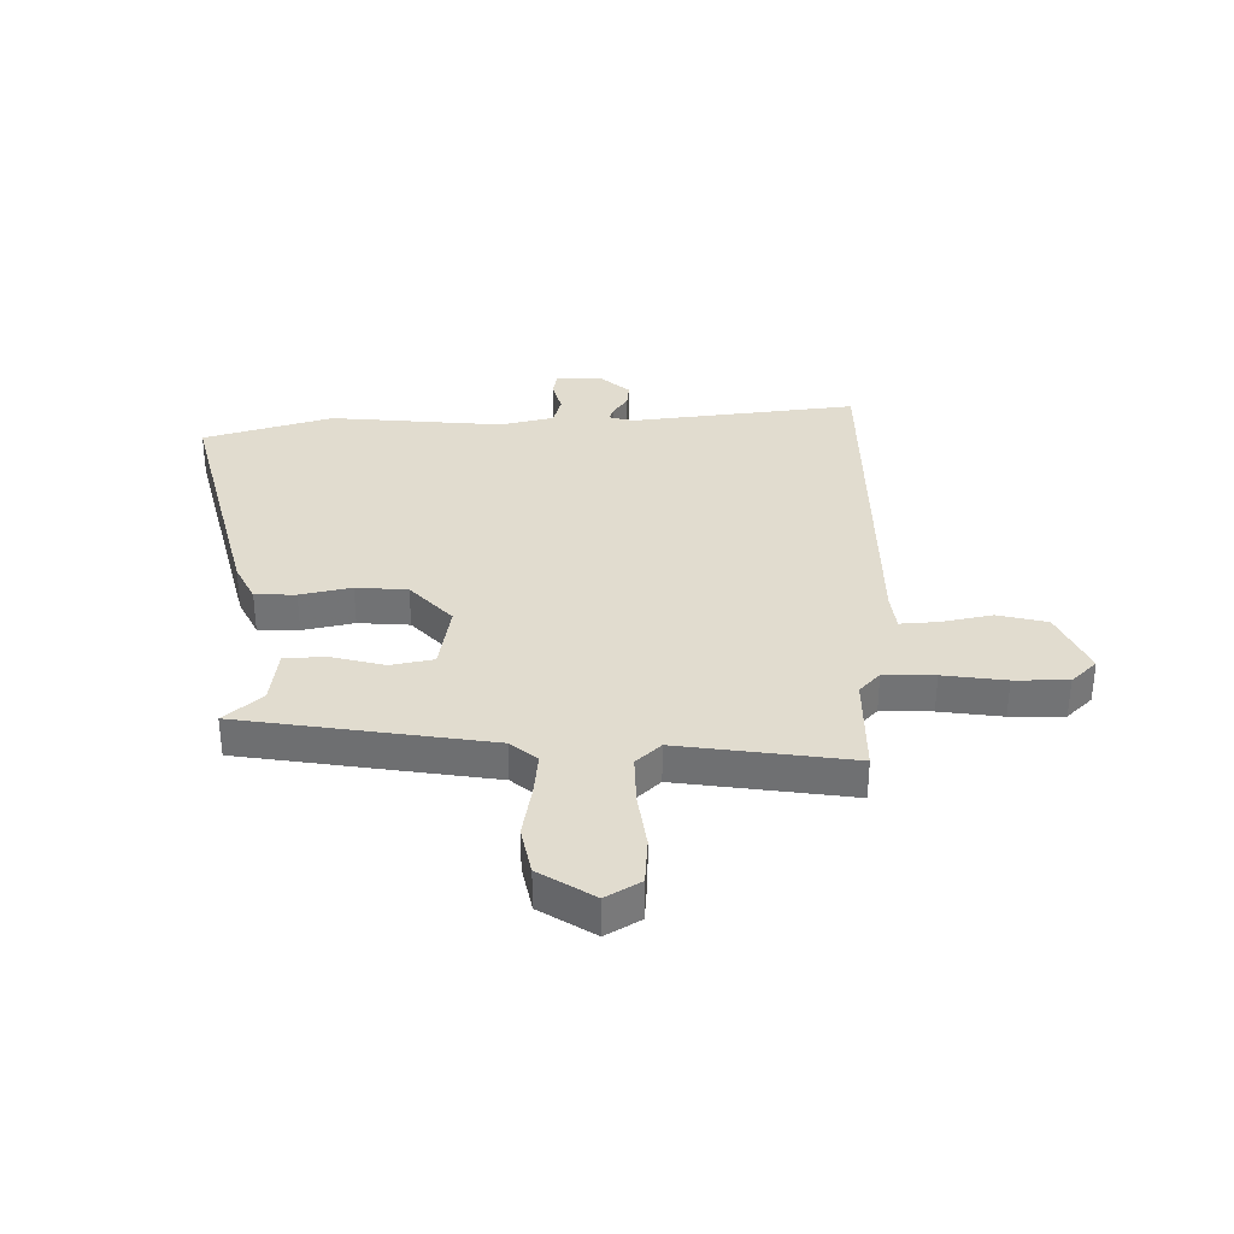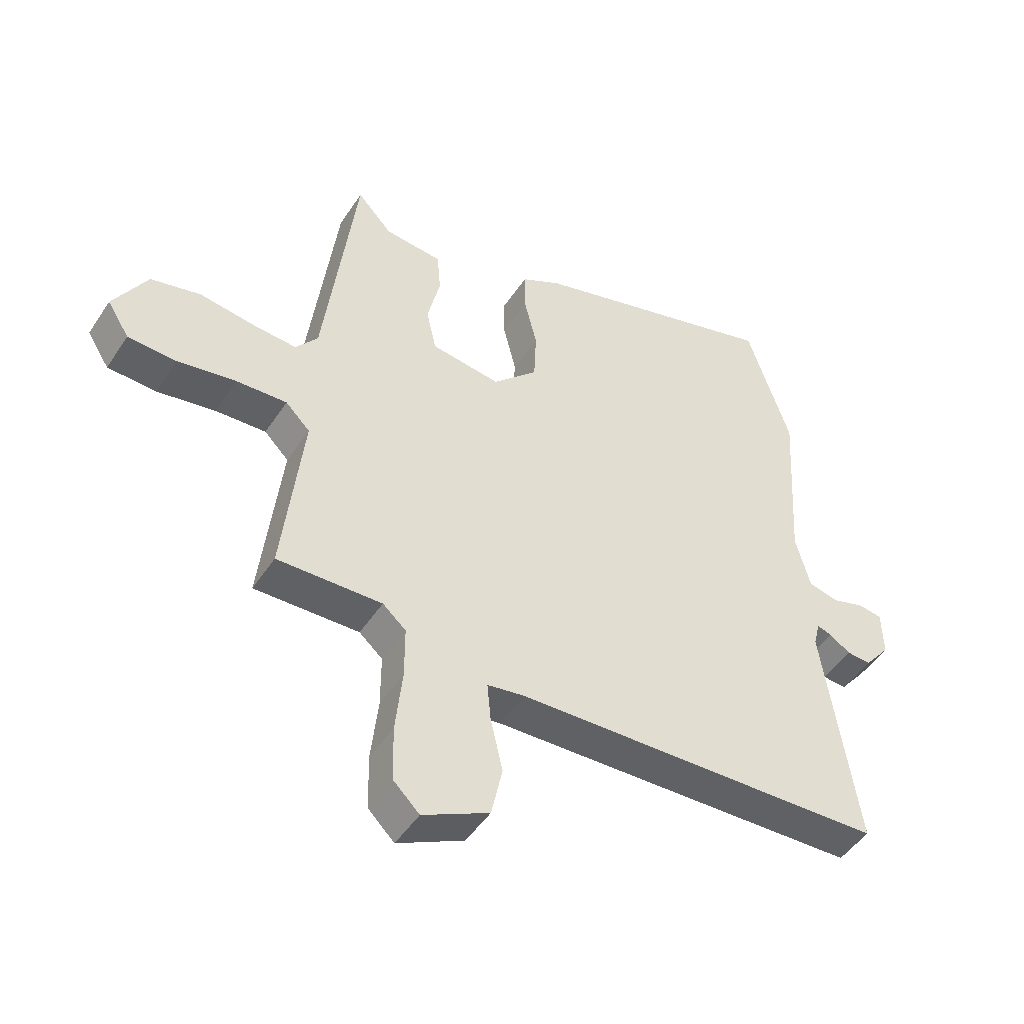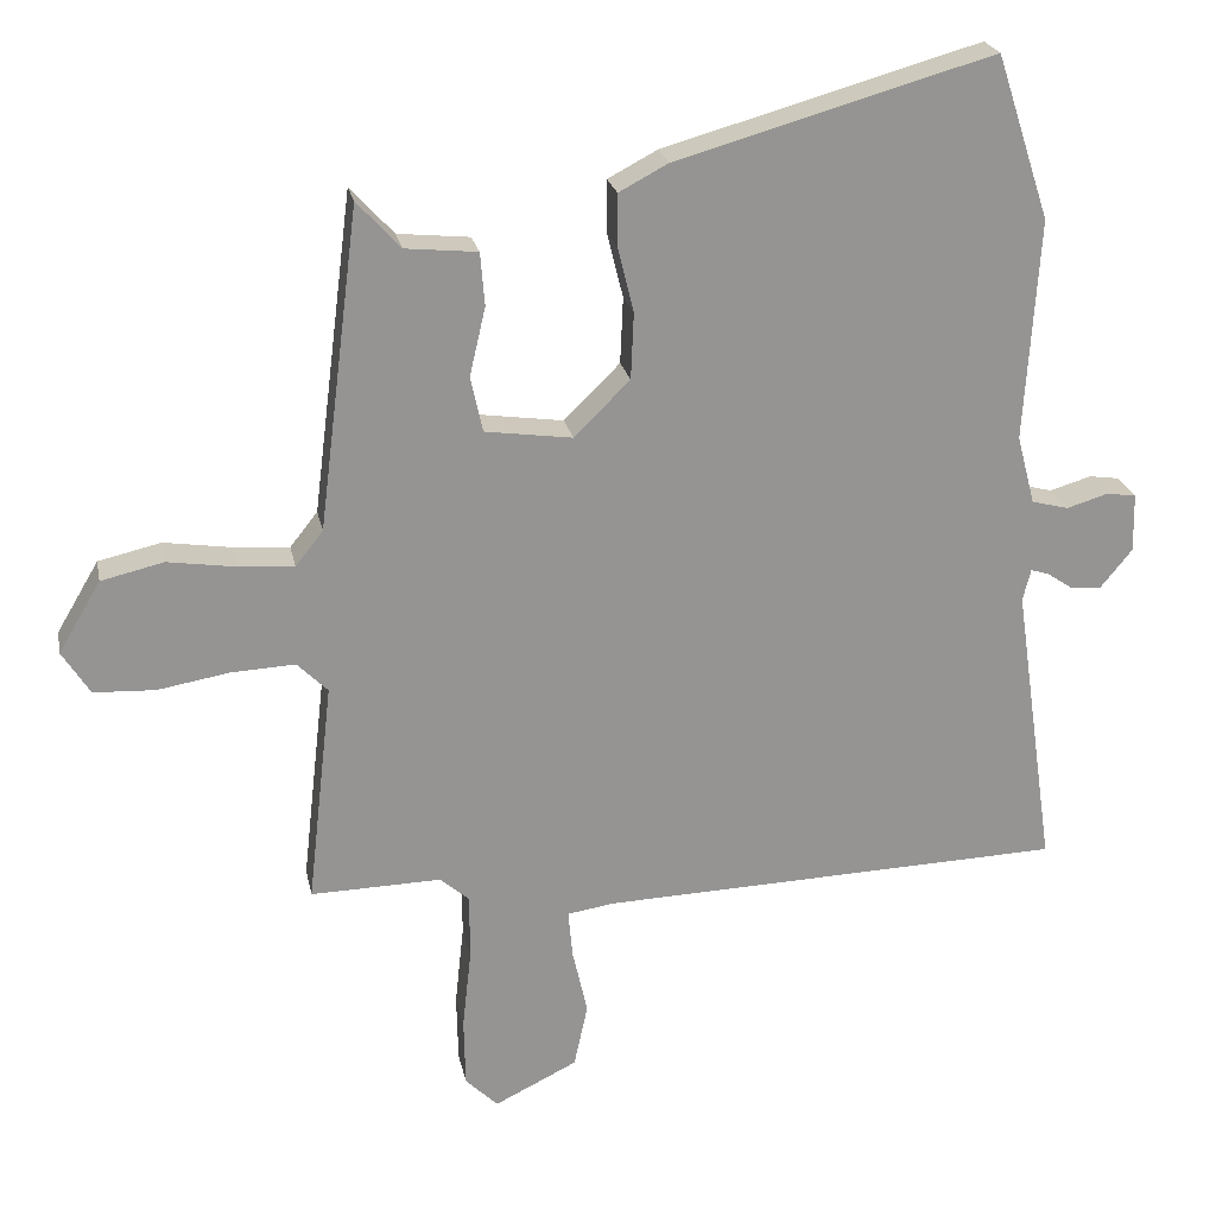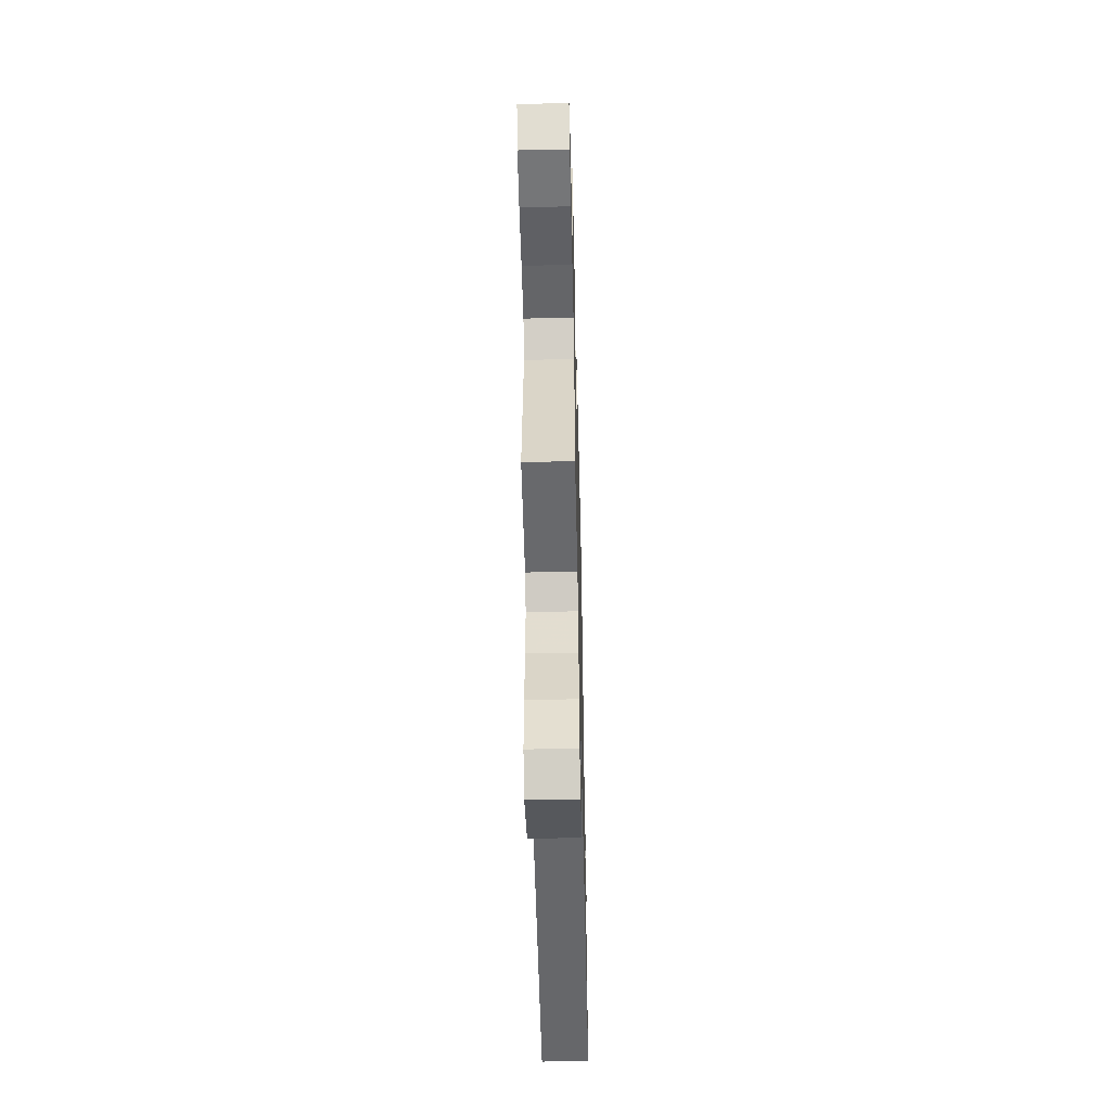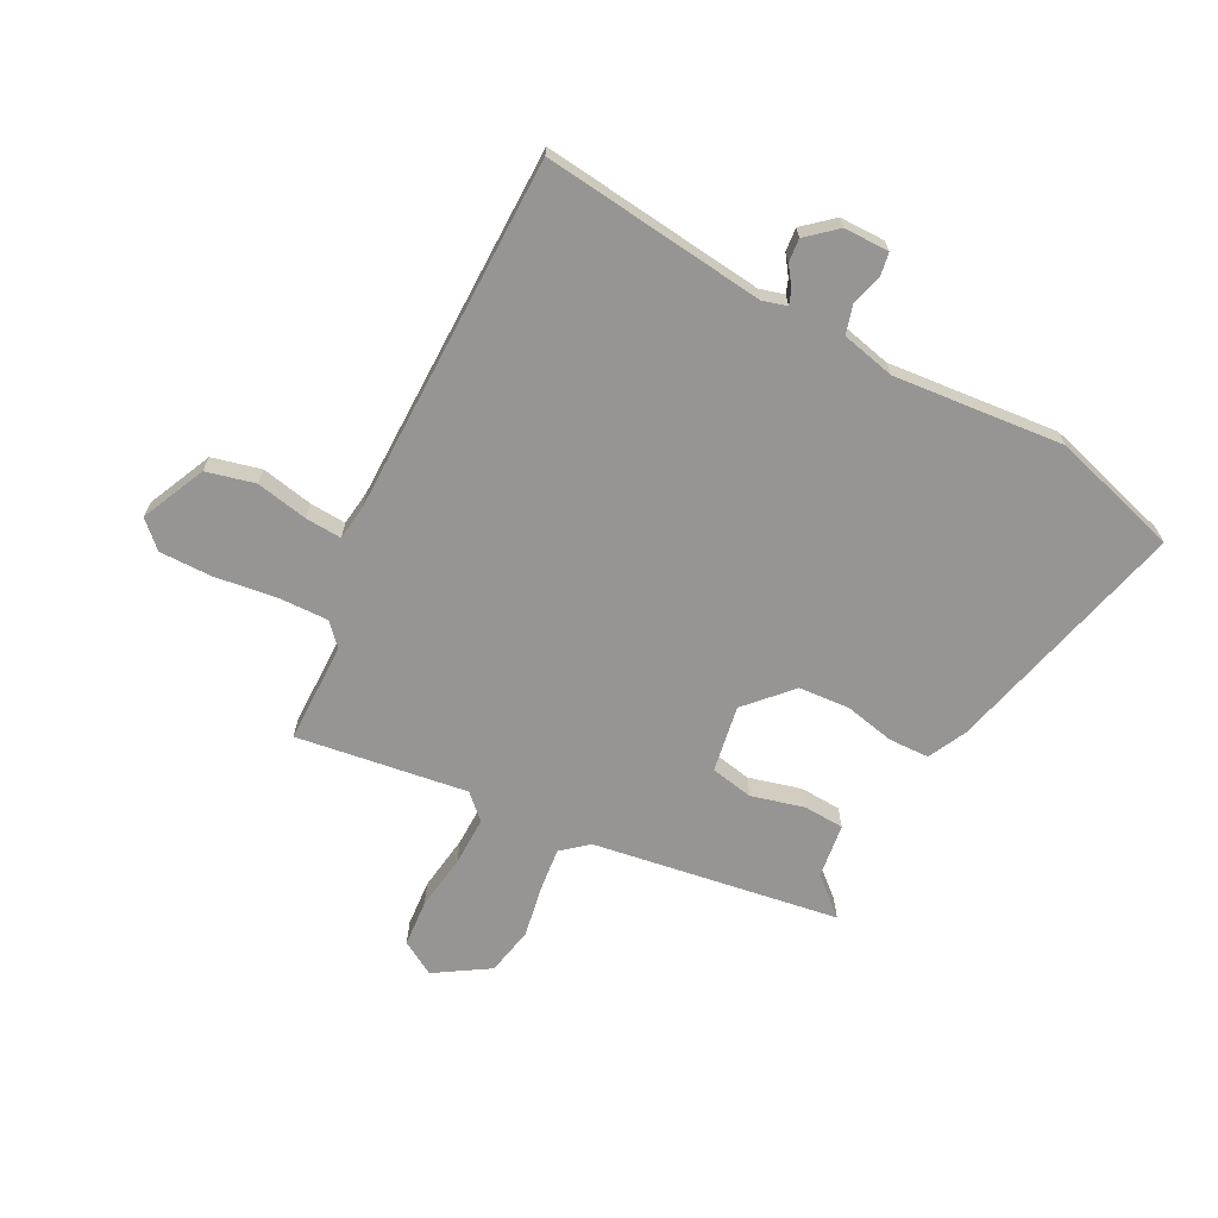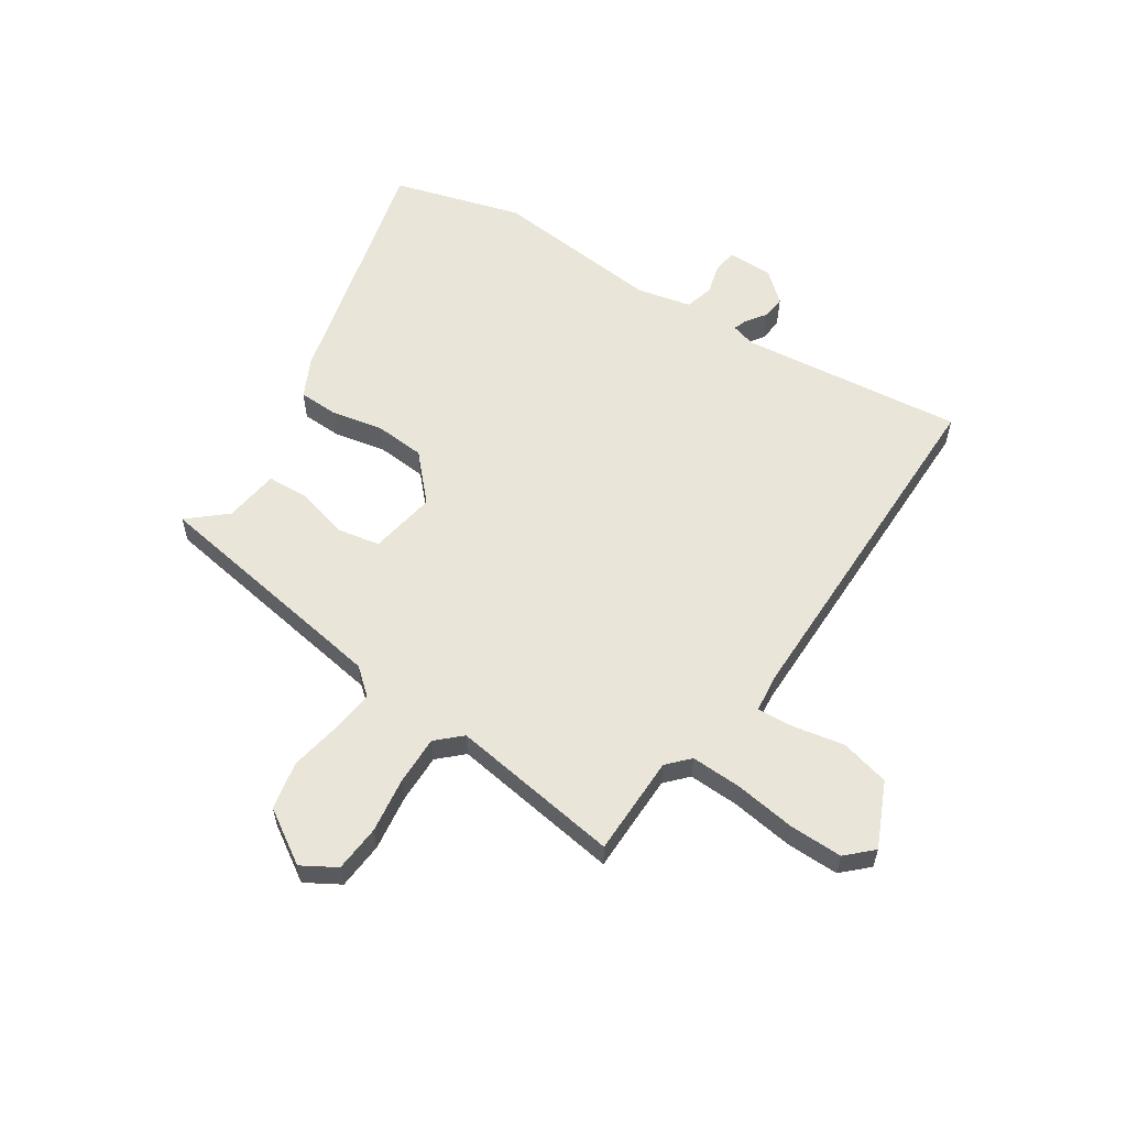
<metadata>
{"format":"obj","ext":"obj","renderer":"f3d","projection":"perspective","resolution":1024,"background":"white","views":[{"elev":34.2,"azim":90.8,"up":"+Y"},{"elev":-47.8,"azim":148.2,"up":"+Z"},{"elev":23.0,"azim":168.7,"up":"+Z"},{"elev":-54.1,"azim":91.3,"up":"+Z"},{"elev":-67.6,"azim":-115.9,"up":"+Y"},{"elev":58.6,"azim":125.1,"up":"+Y"}]}
</metadata>
<code>
v 0.491 0.07 -0.465
v 0.311 0.07 -0.461
v 0.271 0.07 -0.496
v 0.271 0.07 -0.586
v 0.283 0.07 -0.697
v 0.281 0.07 -0.792
v 0.236 0.07 -0.836
v 0.122 0.07 -0.78
v 0.103 0.07 -0.692
v 0.124 0.07 -0.6
v 0.13 0.07 -0.535
v 0.065 0.07 -0.525
v -0.576 0.07 -0.504
v -0.518 0.07 -0.106
v -0.529 0.07 -0.062
v -0.554 0.07 -0.07
v -0.59 0.07 -0.094
v -0.632 0.07 -0.097
v -0.676 0.07 -0.043
v -0.674 0.07 0.038
v -0.633 0.07 0.044
v -0.576 0.07 0.027
v -0.525 0.07 0.04
v -0.5 0.07 0.135
v -0.519 0.07 0.441
v -0.445 0.07 0.667
v -0.008 0.07 0.544
v 0.06 0.07 0.508
v 0.06 0.07 0.436
v 0.038 0.07 0.346
v 0.042 0.07 0.255
v 0.119 0.07 0.179
v 0.239 0.07 0.196
v 0.256 0.07 0.272
v 0.234 0.07 0.367
v 0.24 0.07 0.44
v 0.339 0.07 0.45
v 0.399 0.07 0.515
v 0.455 0.07 0.073
v 0.493 0.07 0.025
v 0.57 0.07 0.031
v 0.663 0.07 0.045
v 0.749 0.07 0.025
v 0.807 0.07 -0.073
v 0.769 0.07 -0.133
v 0.685 0.07 -0.137
v 0.585 0.07 -0.12
v 0.498 0.07 -0.116
v 0.456 0.07 -0.158
v 0.491 0 -0.465
v 0.311 0 -0.461
v 0.271 0 -0.496
v 0.271 0 -0.586
v 0.283 0 -0.697
v 0.281 0 -0.792
v 0.236 0 -0.836
v 0.122 0 -0.78
v 0.103 0 -0.692
v 0.124 0 -0.6
v 0.13 0 -0.535
v 0.065 0 -0.525
v -0.576 0 -0.504
v -0.518 0 -0.106
v -0.529 0 -0.062
v -0.554 0 -0.07
v -0.59 0 -0.094
v -0.632 0 -0.097
v -0.676 0 -0.043
v -0.674 0 0.038
v -0.633 0 0.044
v -0.576 0 0.027
v -0.525 0 0.04
v -0.5 0 0.135
v -0.519 0 0.441
v -0.445 0 0.667
v -0.008 0 0.544
v 0.06 0 0.508
v 0.06 0 0.436
v 0.038 0 0.346
v 0.042 0 0.255
v 0.119 0 0.179
v 0.239 0 0.196
v 0.256 0 0.272
v 0.234 0 0.367
v 0.24 0 0.44
v 0.339 0 0.45
v 0.399 0 0.515
v 0.455 0 0.073
v 0.493 0 0.025
v 0.57 0 0.031
v 0.663 0 0.045
v 0.749 0 0.025
v 0.807 0 -0.073
v 0.769 0 -0.133
v 0.685 0 -0.137
v 0.585 0 -0.12
v 0.498 0 -0.116
v 0.456 0 -0.158
f 45 46 47
f 44 45 47
f 43 44 47
f 42 43 47
f 41 42 47
f 40 41 47 48
f 39 40 48 49
f 37 38 39 49
f 37 49 1
f 36 37 1
f 35 36 1
f 34 35 1
f 28 29 30
f 27 28 30
f 26 27 30
f 25 26 30
f 24 25 30
f 23 24 30 31
f 20 21 22
f 19 20 22
f 18 19 22
f 17 18 22
f 16 17 22
f 15 16 22 23
f 23 31 32
f 15 23 32
f 14 15 32
f 8 9 10
f 7 8 10
f 6 7 10
f 5 6 10
f 4 5 10
f 3 4 10 11
f 2 3 11 12
f 33 34 1 2
f 14 32 33
f 13 14 33
f 12 13 33
f 2 12 33
f 96 95 94
f 96 94 93
f 96 93 92
f 96 92 91
f 96 91 90
f 97 96 90 89
f 98 97 89 88
f 98 88 87 86
f 50 98 86
f 50 86 85
f 50 85 84
f 50 84 83
f 79 78 77
f 79 77 76
f 79 76 75
f 79 75 74
f 79 74 73
f 80 79 73 72
f 71 70 69
f 71 69 68
f 71 68 67
f 71 67 66
f 71 66 65
f 72 71 65 64
f 81 80 72
f 81 72 64
f 81 64 63
f 59 58 57
f 59 57 56
f 59 56 55
f 59 55 54
f 59 54 53
f 60 59 53 52
f 61 60 52 51
f 51 50 83 82
f 82 81 63
f 82 63 62
f 82 62 61
f 82 61 51
f 1 50 51 2
f 2 51 52 3
f 3 52 53 4
f 4 53 54 5
f 5 54 55 6
f 6 55 56 7
f 7 56 57 8
f 8 57 58 9
f 9 58 59 10
f 10 59 60 11
f 11 60 61 12
f 12 61 62 13
f 13 62 63 14
f 14 63 64 15
f 15 64 65 16
f 16 65 66 17
f 17 66 67 18
f 18 67 68 19
f 19 68 69 20
f 20 69 70 21
f 21 70 71 22
f 22 71 72 23
f 23 72 73 24
f 24 73 74 25
f 25 74 75 26
f 26 75 76 27
f 27 76 77 28
f 28 77 78 29
f 29 78 79 30
f 30 79 80 31
f 31 80 81 32
f 32 81 82 33
f 33 82 83 34
f 34 83 84 35
f 35 84 85 36
f 36 85 86 37
f 37 86 87 38
f 38 87 88 39
f 39 88 89 40
f 40 89 90 41
f 41 90 91 42
f 42 91 92 43
f 43 92 93 44
f 44 93 94 45
f 45 94 95 46
f 46 95 96 47
f 47 96 97 48
f 48 97 98 49
f 49 98 50 1

</code>
